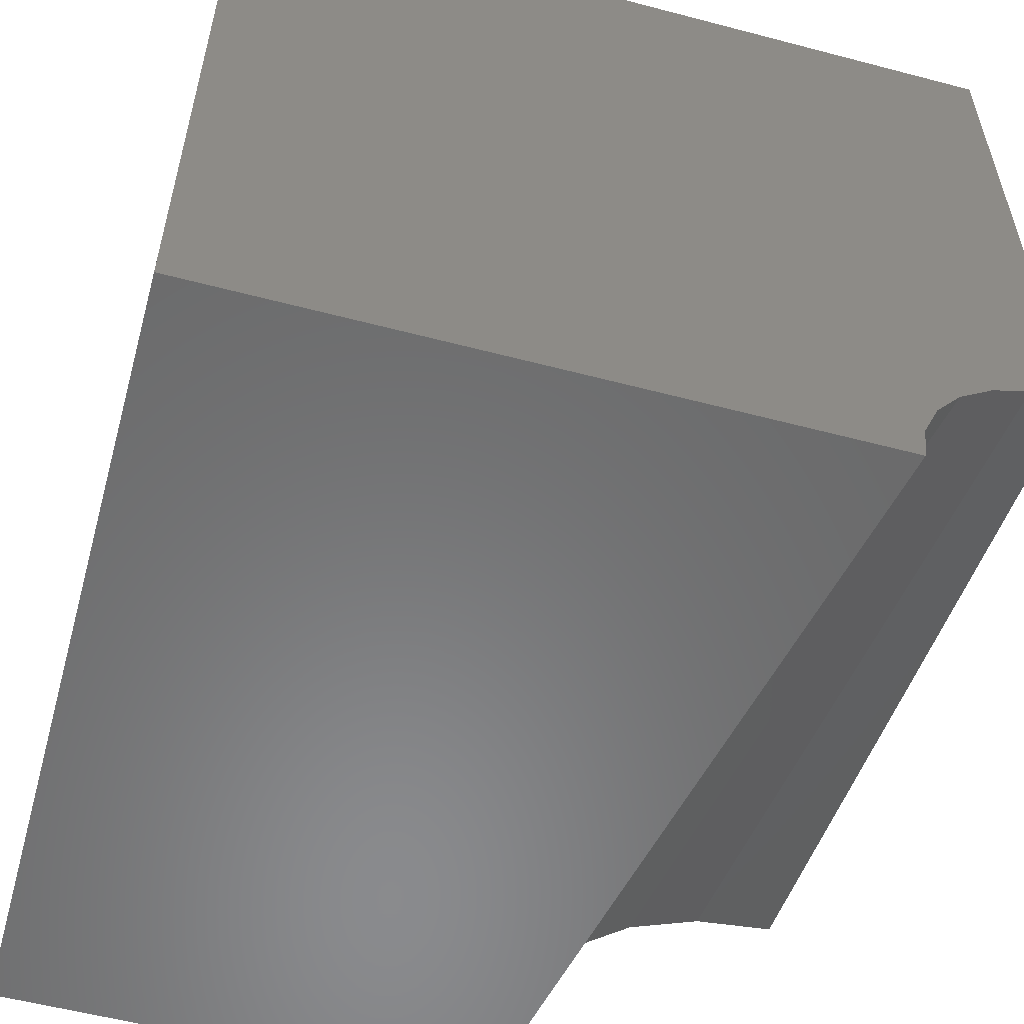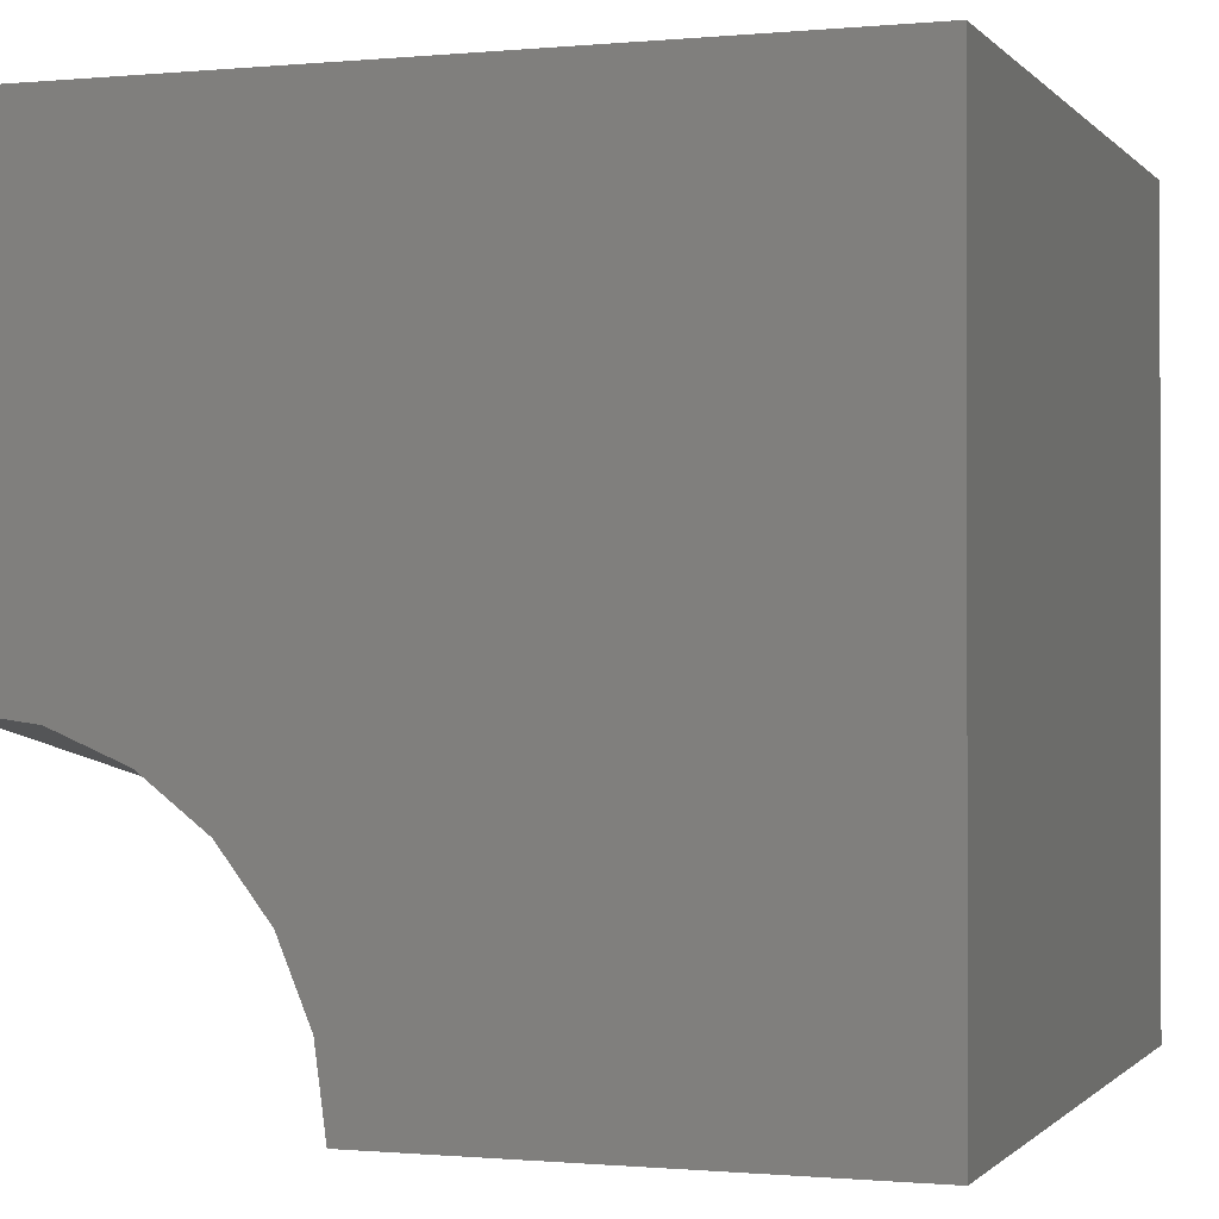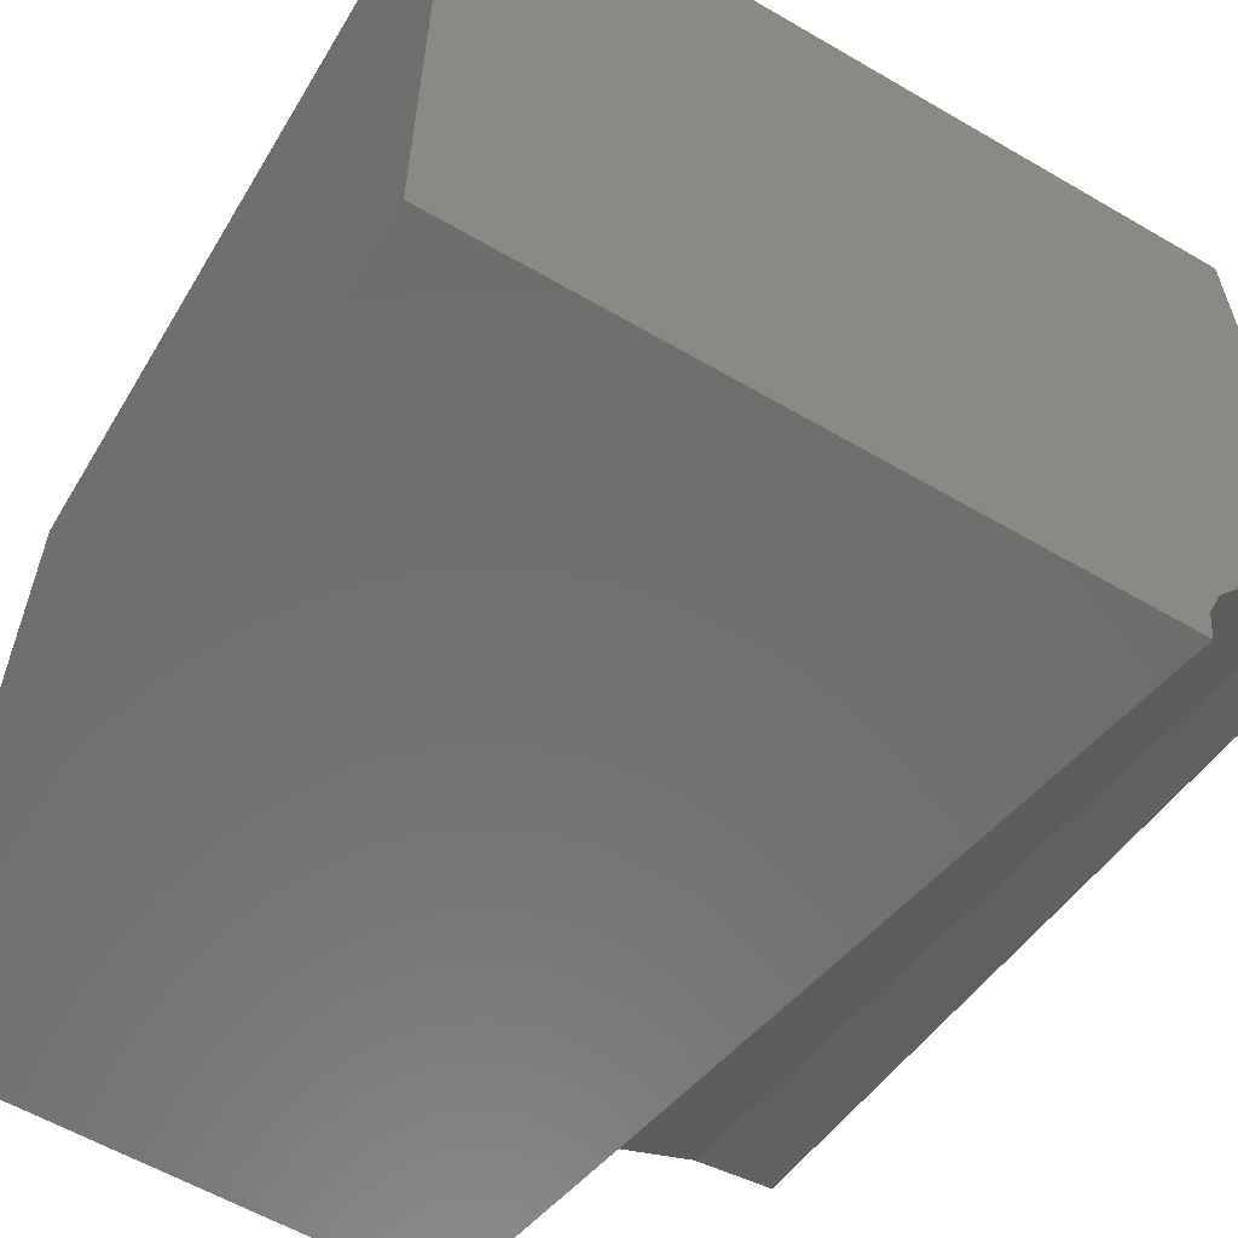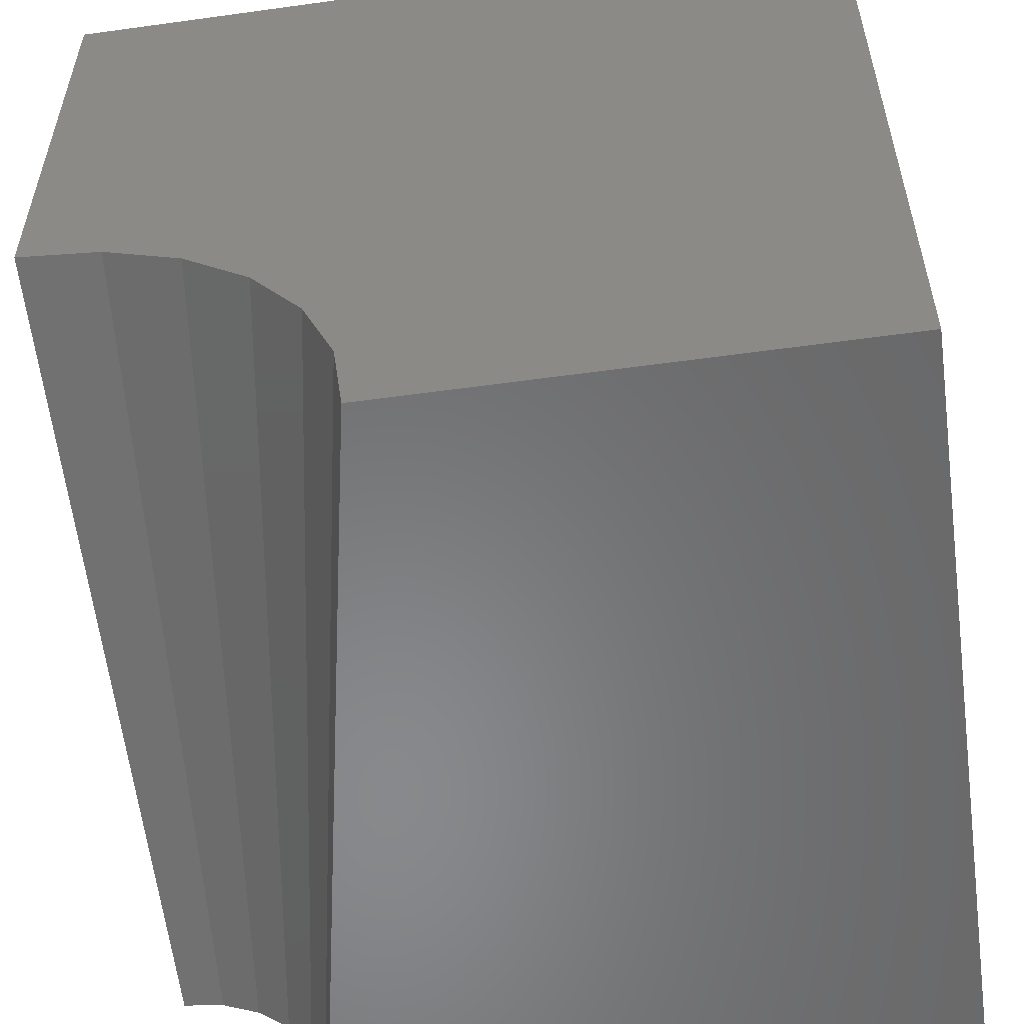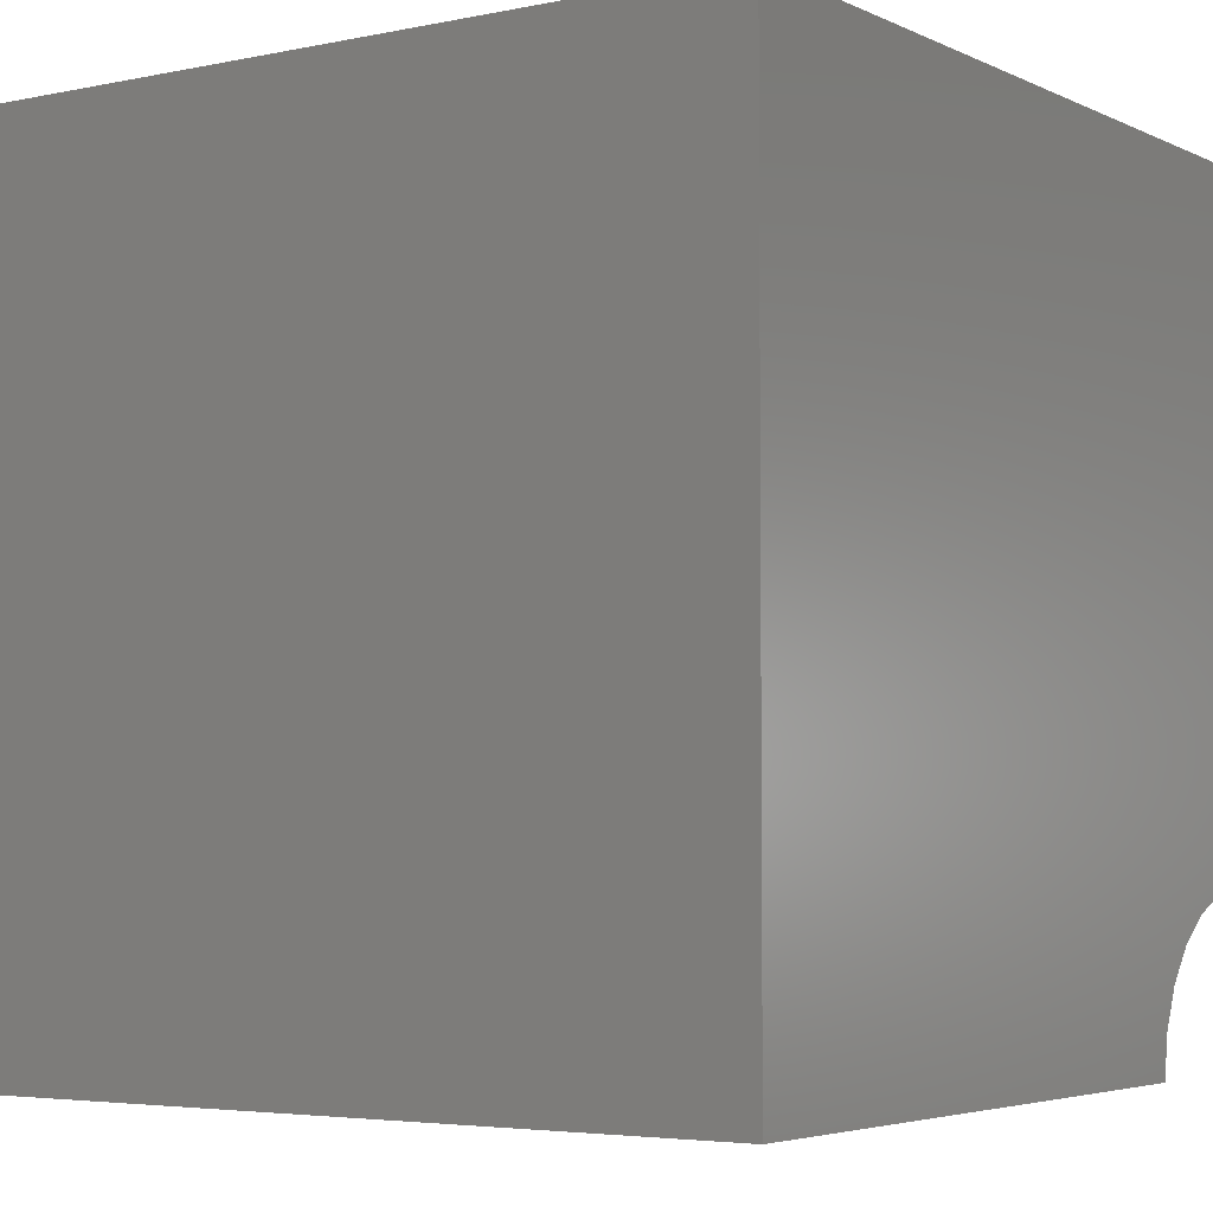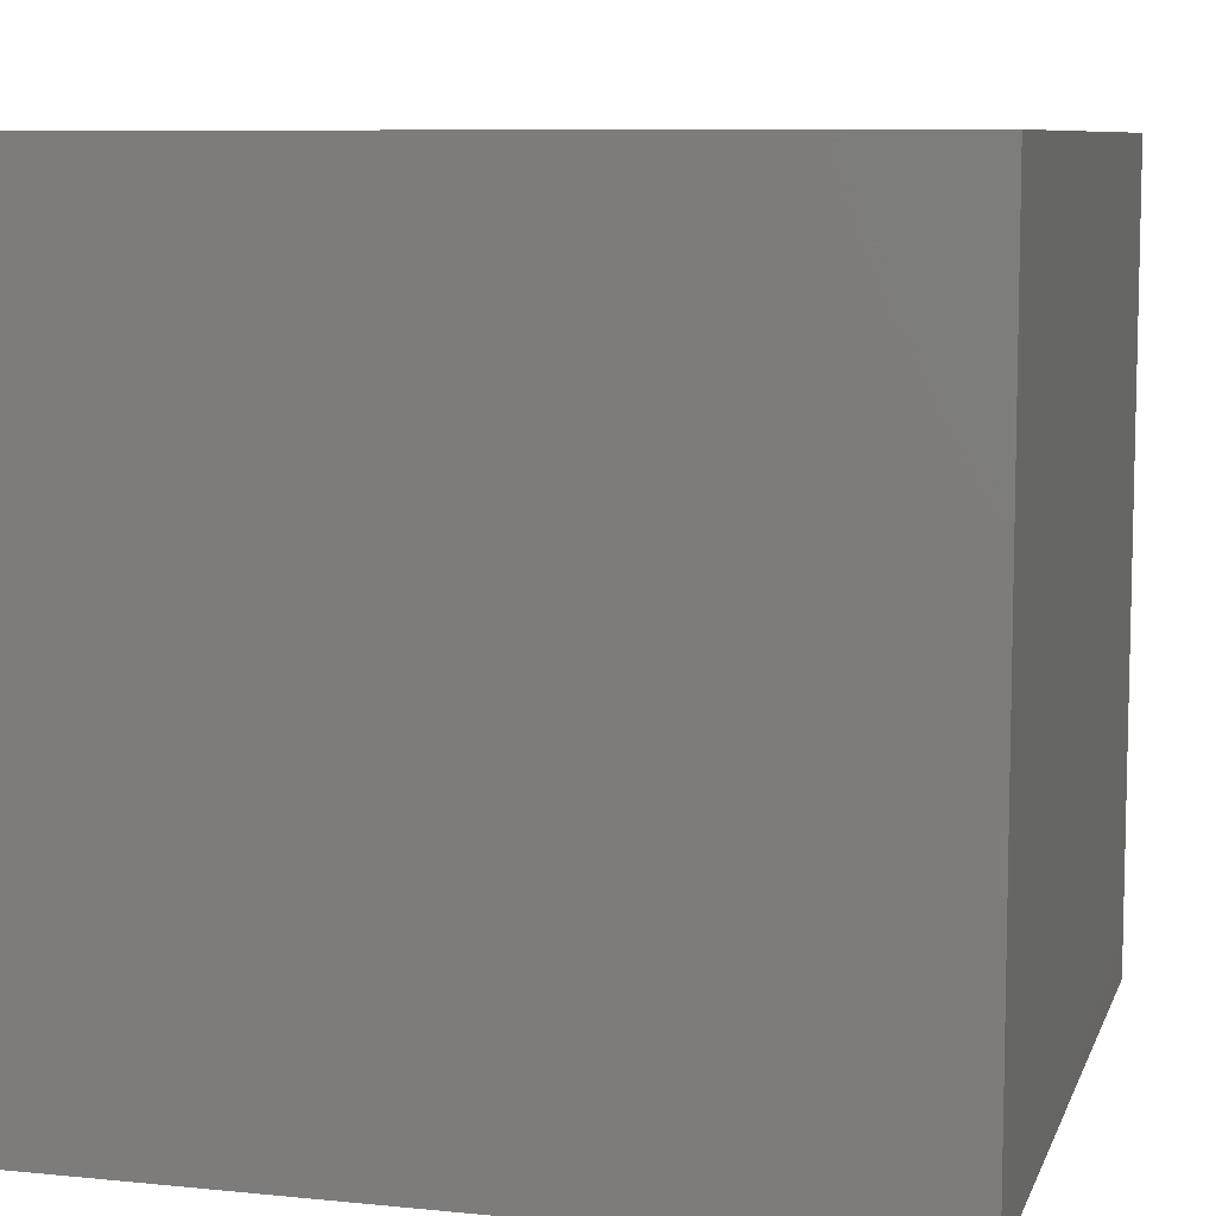
<metadata>
{"format":"stl","ext":"stl","renderer":"f3d","projection":"perspective","resolution":1024,"background":"white","views":[{"elev":-56.3,"azim":164.6,"up":"+Y"},{"elev":-0.6,"azim":19.3,"up":"+Y"},{"elev":-59.4,"azim":149.1,"up":"+Y"},{"elev":-55.2,"azim":8.3,"up":"+Y"},{"elev":-4.2,"azim":124.4,"up":"+Y"},{"elev":8.4,"azim":105.3,"up":"+Z"}]}
</metadata>
<code>
# stl→obj: 24 verts, 44 faces
v 10 0 10
v 10 10 0
v 10 10 10
v 10 0 0
v 2 -0 0
v 6 0 5
v 4 -0 10
v 0 10 10
v 0 4 10
v 1.035 3.864 10
v 3.864 1.035 10
v 5 5 10
v 3.464 2 10
v 2.828 2.828 10
v 2 3.464 10
v 0 10 0
v 0.5176 1.932 0
v 0 2 0
v 1.932 0.5176 0
v 5 5 0
v 1.732 1 0
v 1.414 1.414 0
v 1 1.732 0
v 0 6 5
f 1 2 3
f 1 4 2
f 5 4 6
f 4 1 6
f 1 7 6
f 7 5 6
f 8 9 10
f 1 11 7
f 12 3 8
f 12 1 3
f 12 13 11
f 12 14 13
f 12 15 14
f 12 10 15
f 12 11 1
f 12 8 10
f 3 2 16
f 3 16 8
f 17 18 16
f 5 19 4
f 16 2 20
f 2 4 20
f 19 21 20
f 21 22 20
f 22 23 20
f 23 17 20
f 4 19 20
f 17 16 20
f 19 5 11
f 21 19 11
f 5 7 11
f 22 21 13
f 21 11 13
f 23 22 14
f 22 13 14
f 17 23 15
f 23 14 15
f 18 17 10
f 17 15 10
f 18 10 9
f 18 9 24
f 9 8 24
f 8 16 24
f 16 18 24

</code>
